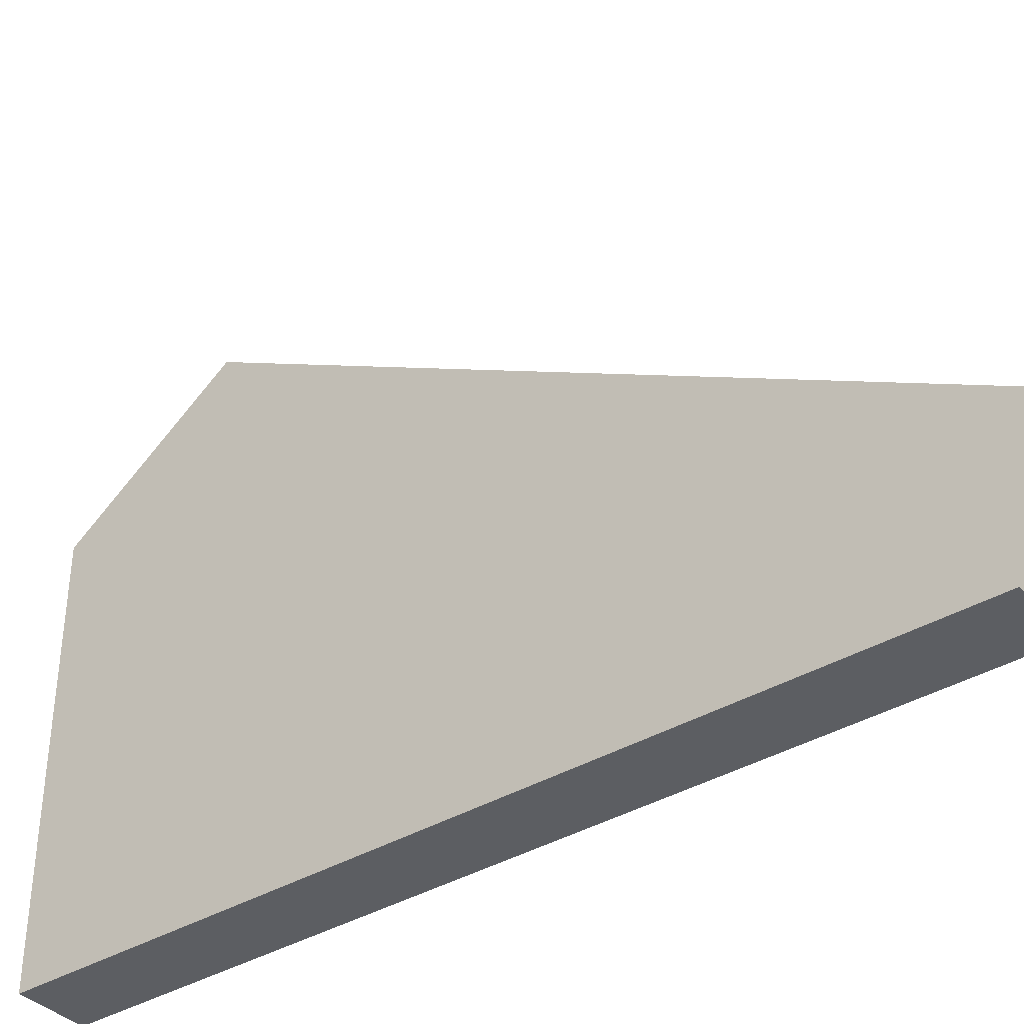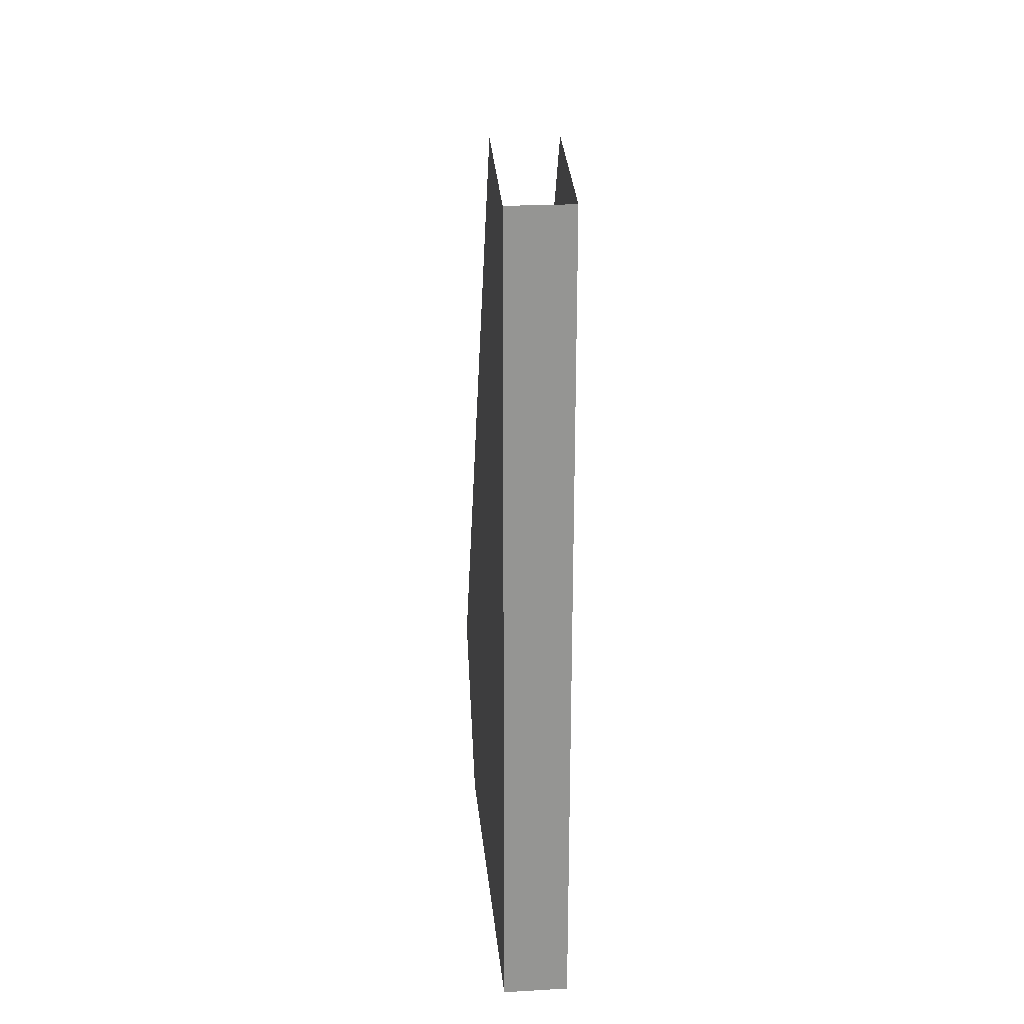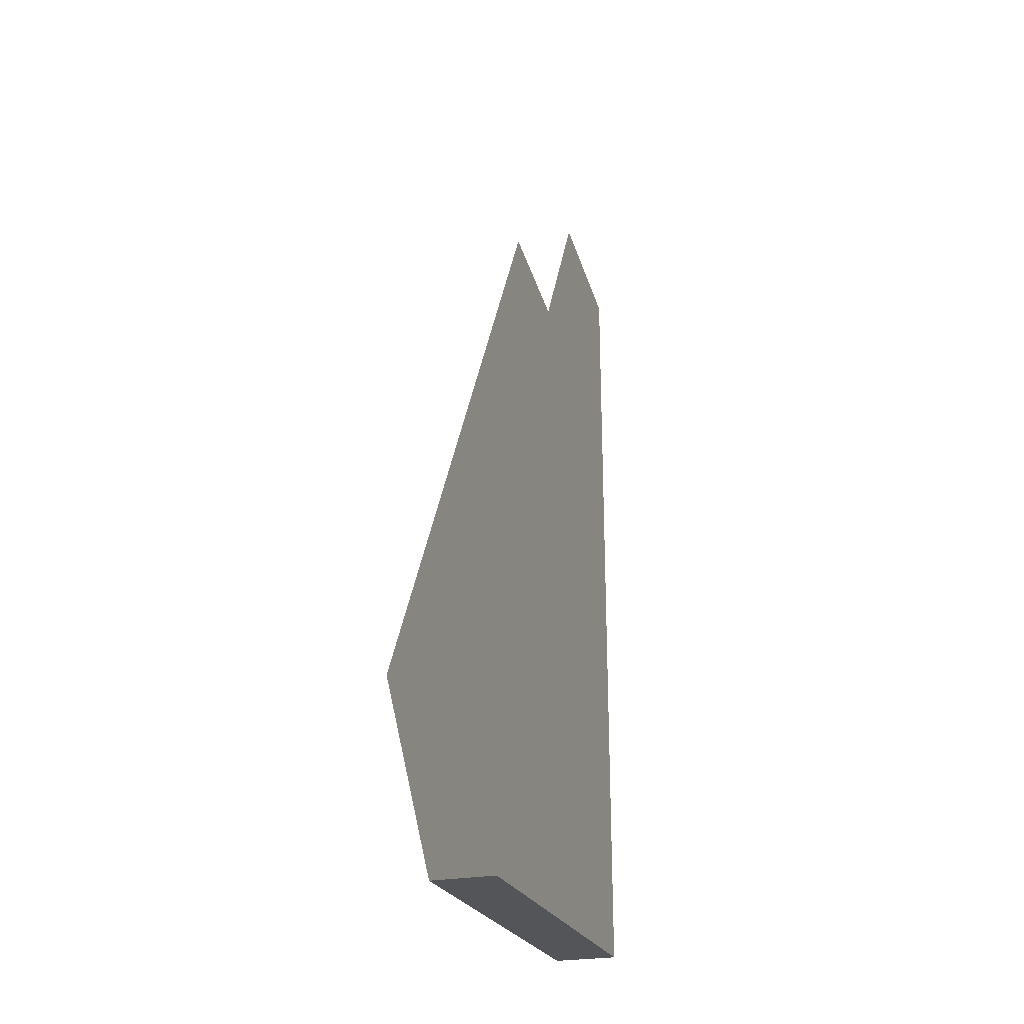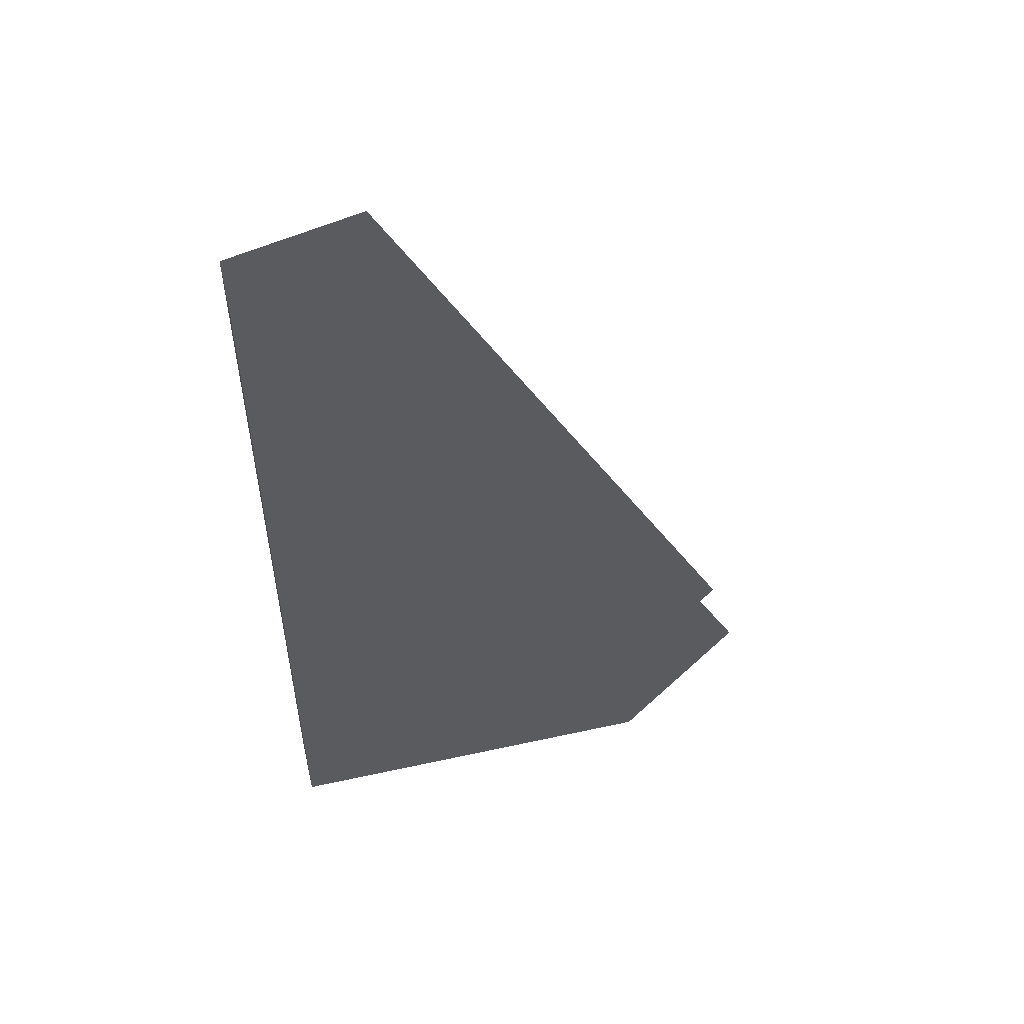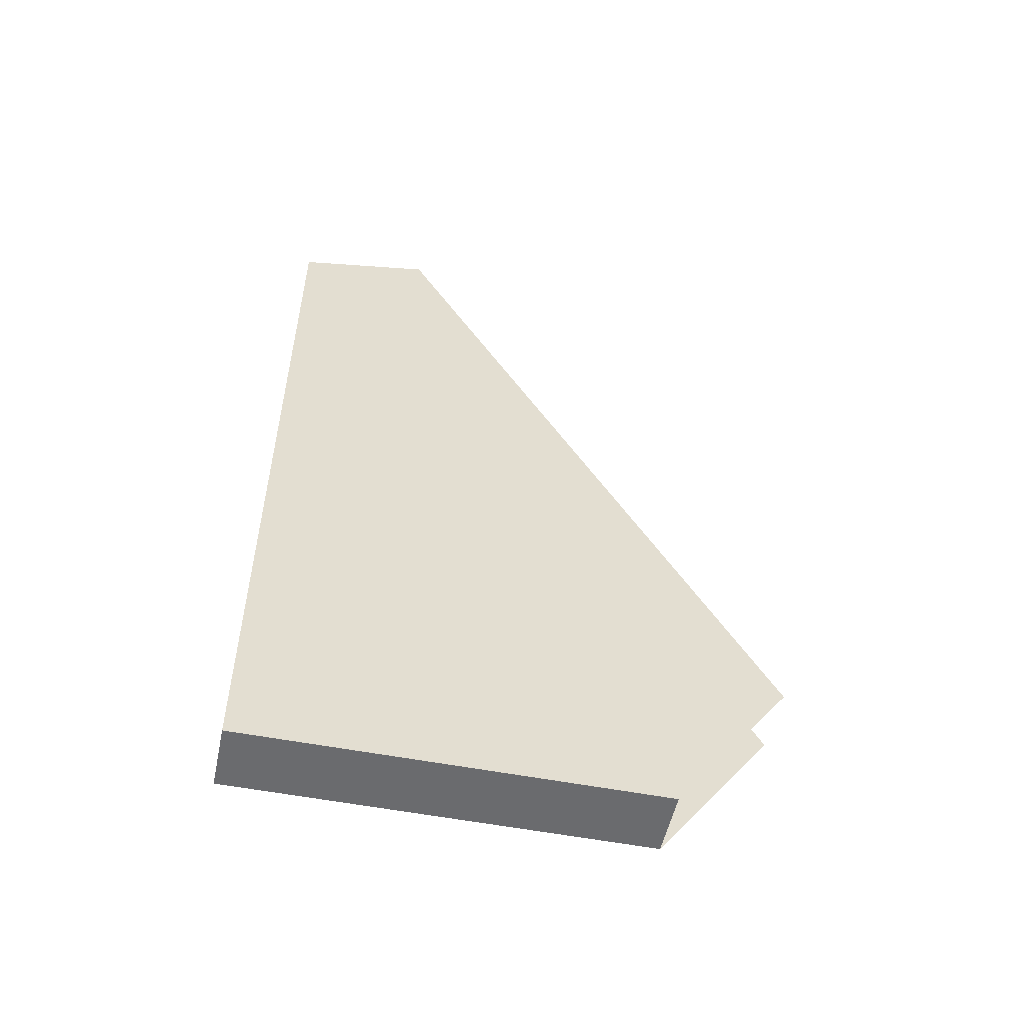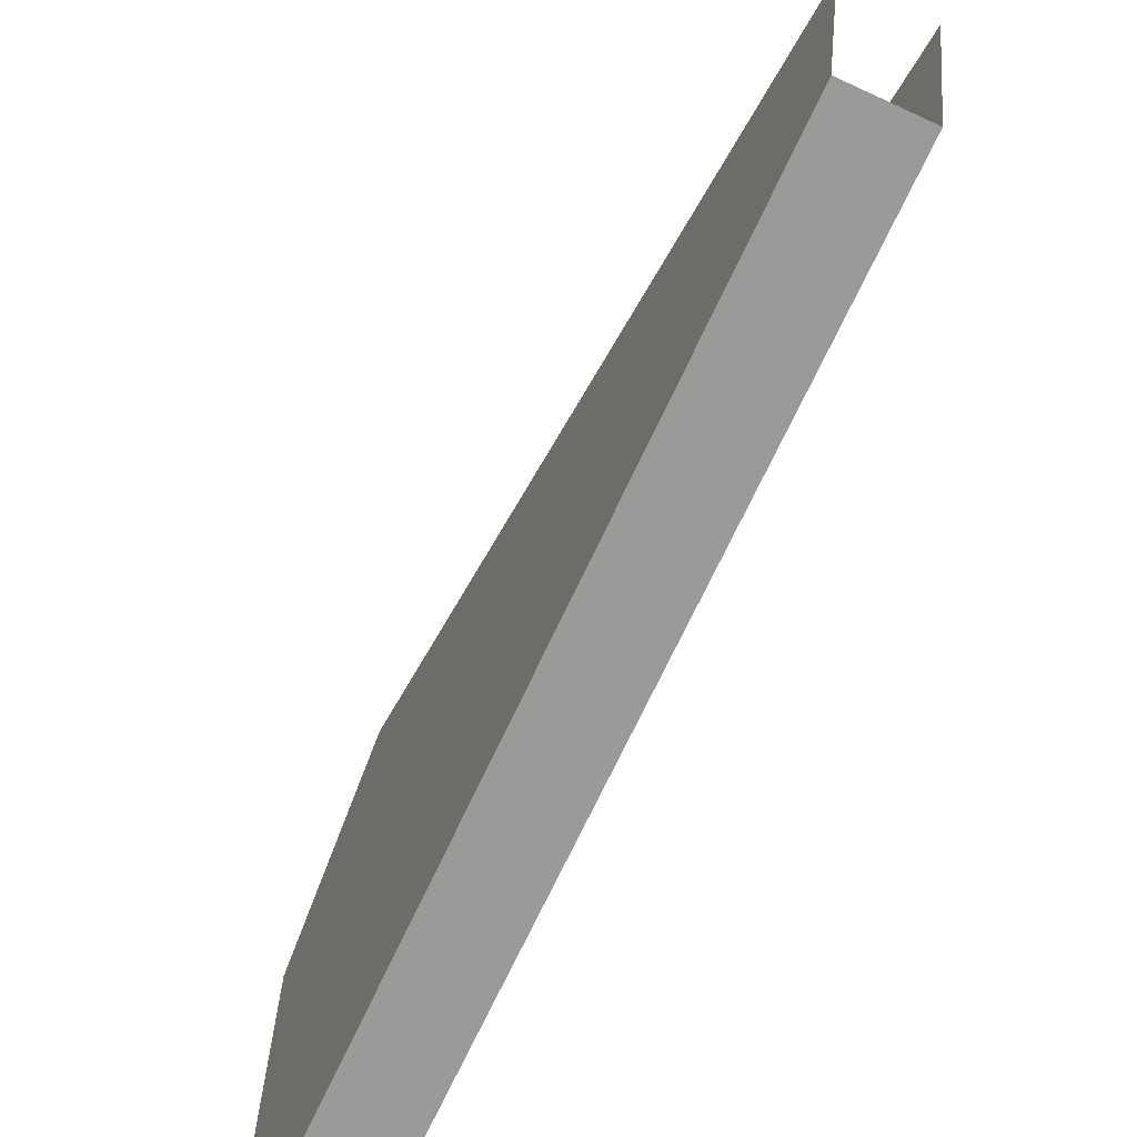
<metadata>
{"format":"obj","ext":"obj","renderer":"f3d","projection":"perspective","resolution":1024,"background":"white","views":[{"elev":-37.5,"azim":127.7,"up":"+Z"},{"elev":23.1,"azim":174.6,"up":"+Y"},{"elev":-24.6,"azim":18.1,"up":"+Y"},{"elev":51.6,"azim":-103.4,"up":"+Y"},{"elev":-53.3,"azim":-101.9,"up":"+Y"},{"elev":-69.2,"azim":155.2,"up":"+Z"}]}
</metadata>
<code>
g brokenflip13:default1
v 0.007178 -2.925 -1.416
v 0.4313 -2.925 -1.416
v 0.007178 2.428 -1.416
v 0.4313 2.428 -1.416
v 0.007178 -2.925 1.211
v 0.4313 -2.925 1.211
v 0.007178 2.632 -0.5374
v 0.4313 2.632 -0.5374
v 0.007178 -1.893 1.969
v 0.4313 -1.893 1.969
v 0.007178 2.38 -1.416
g brokenflip13:initialShadingGroup brokenflip13:initialShadingGroup1 brokenflip13:initialShadingGroup2 brokenflip13:initialShadingGroup3 brokenflip13:pCube13 brokenflip13:polySurface2 brokenflip13:polySurface3 brokenflip13:polySurface4 brokenflip13:polySurface1
f 4 11 3
f 1 2 6 5
f 10 6 2 4
f 9 7 3 11
f 2 1 11 4
f 9 11 1 5
f 10 4 8

</code>
